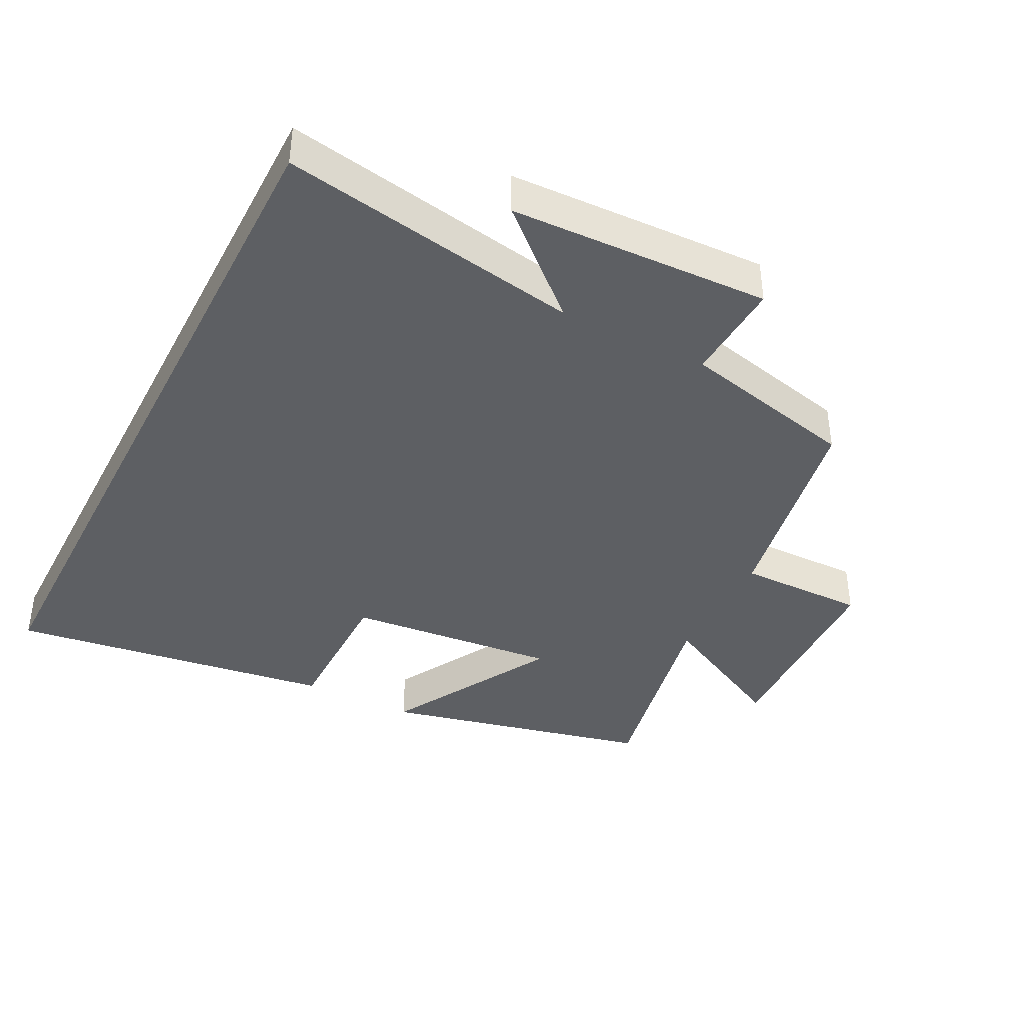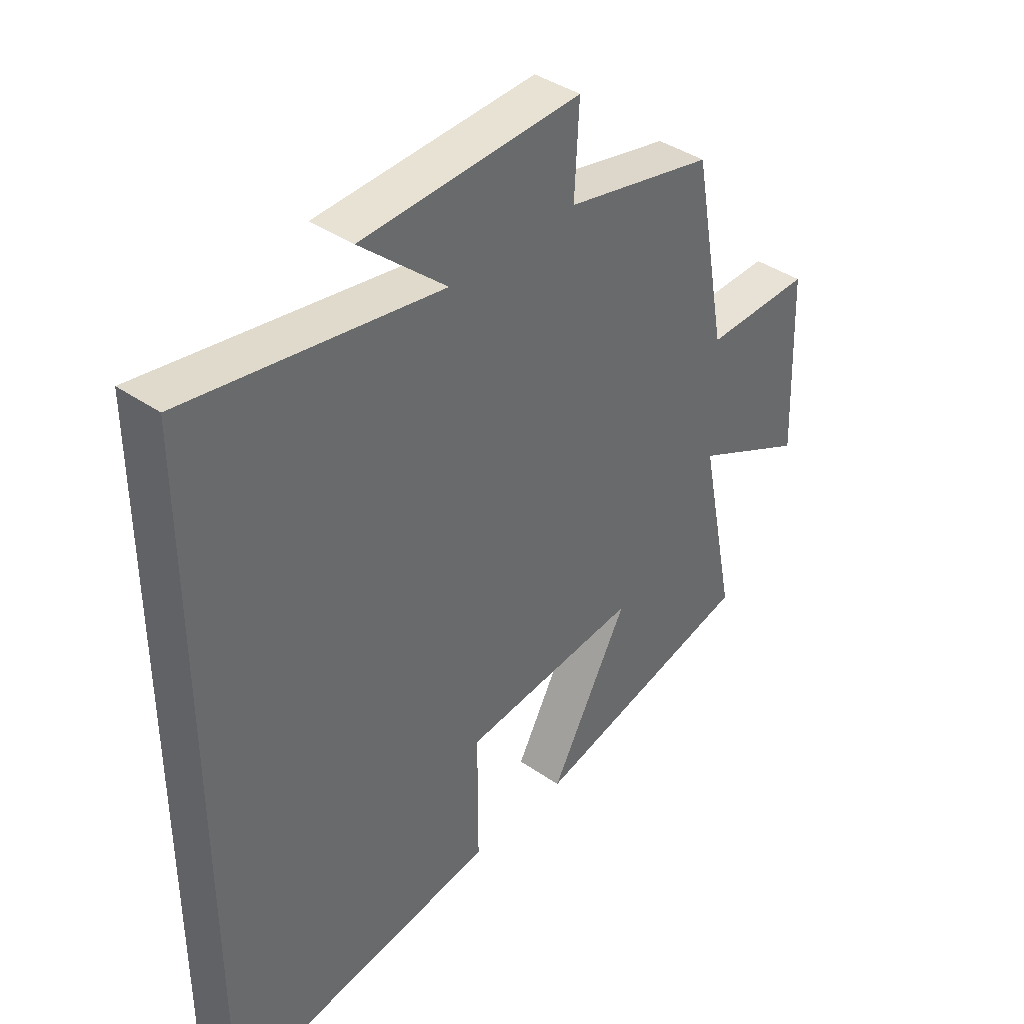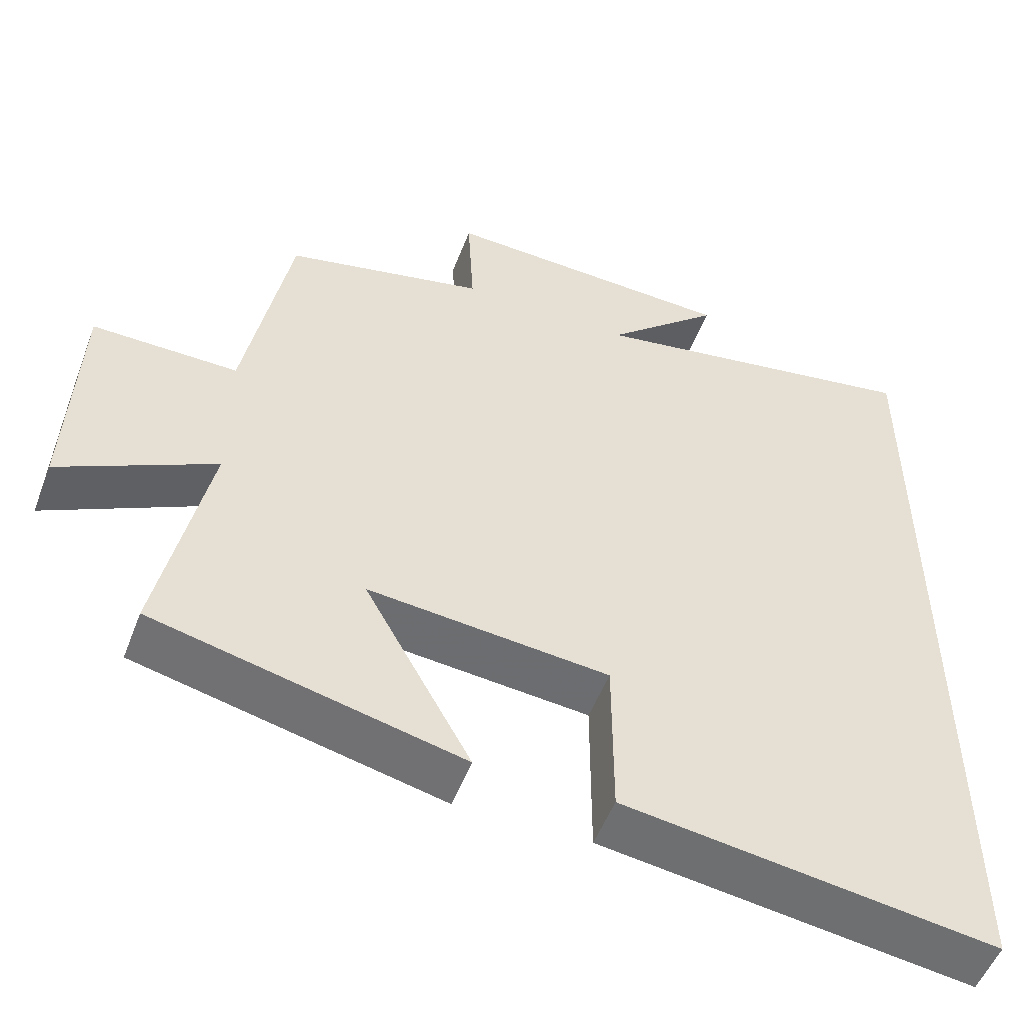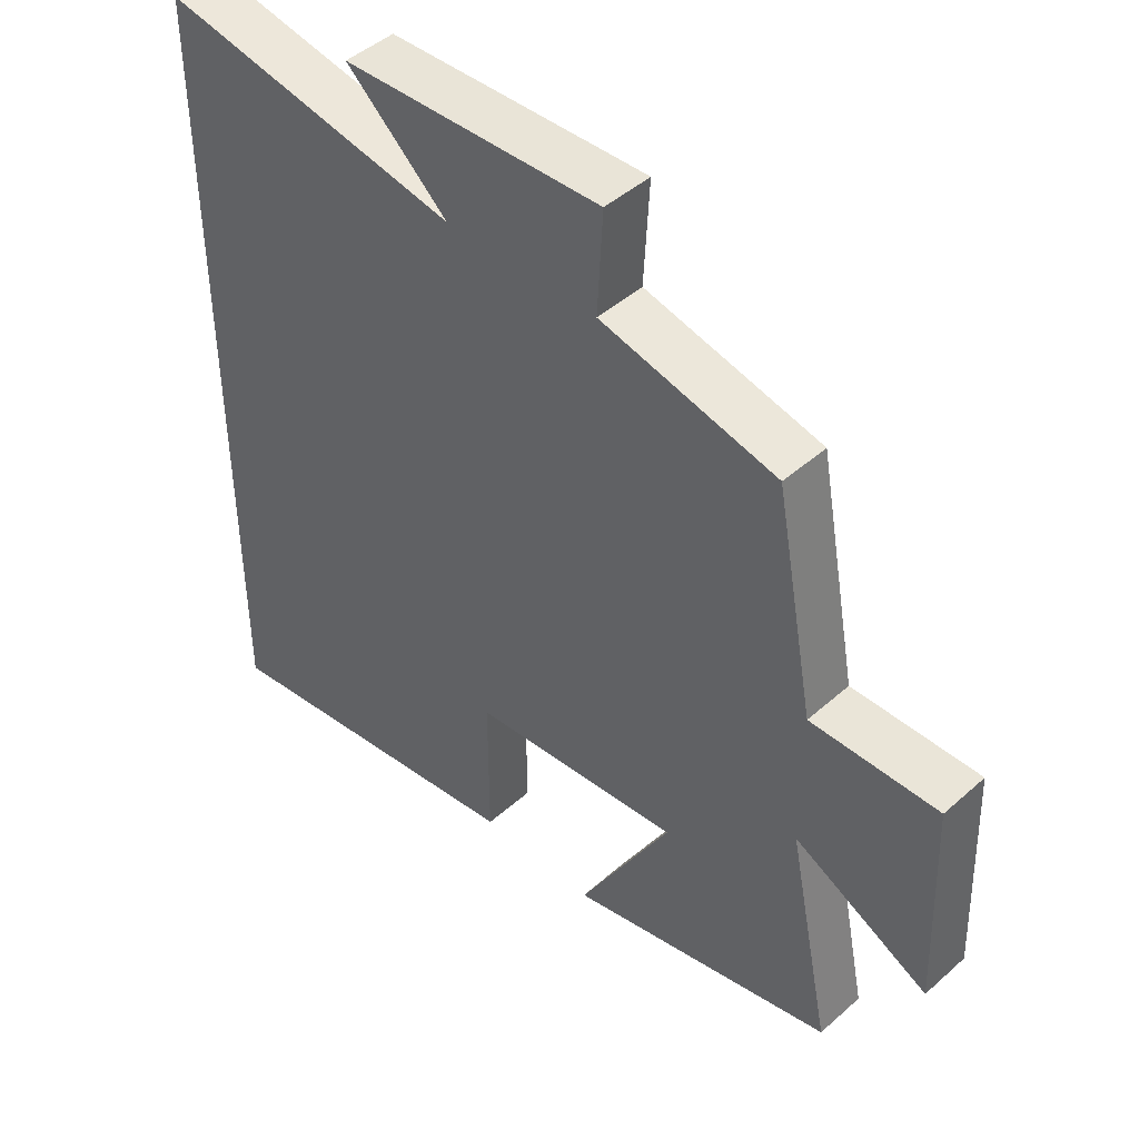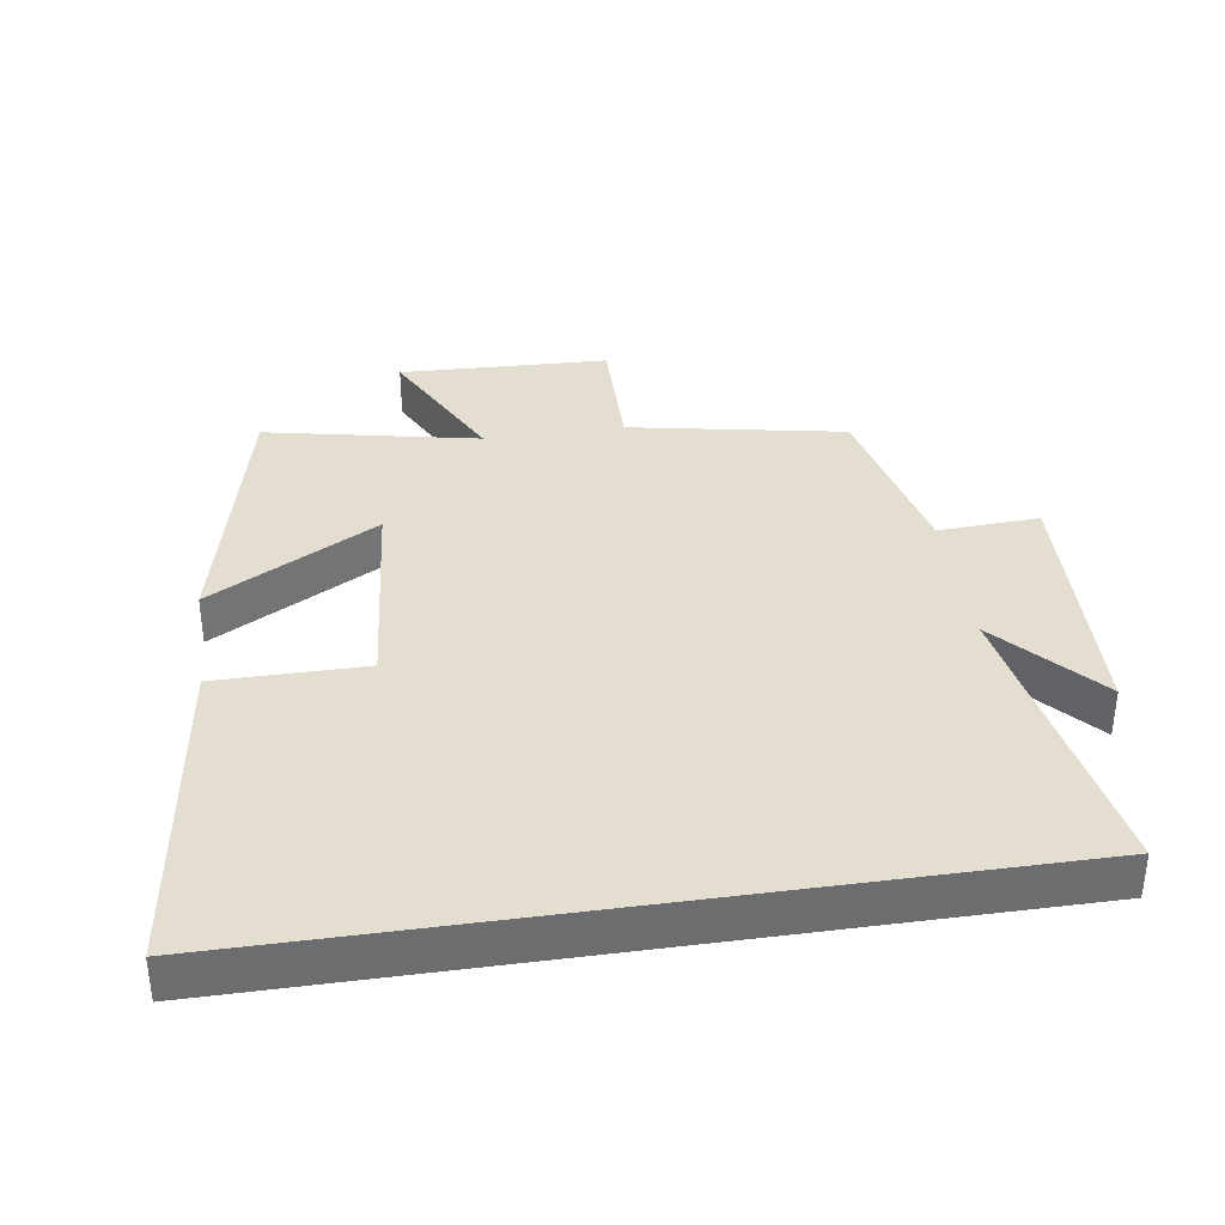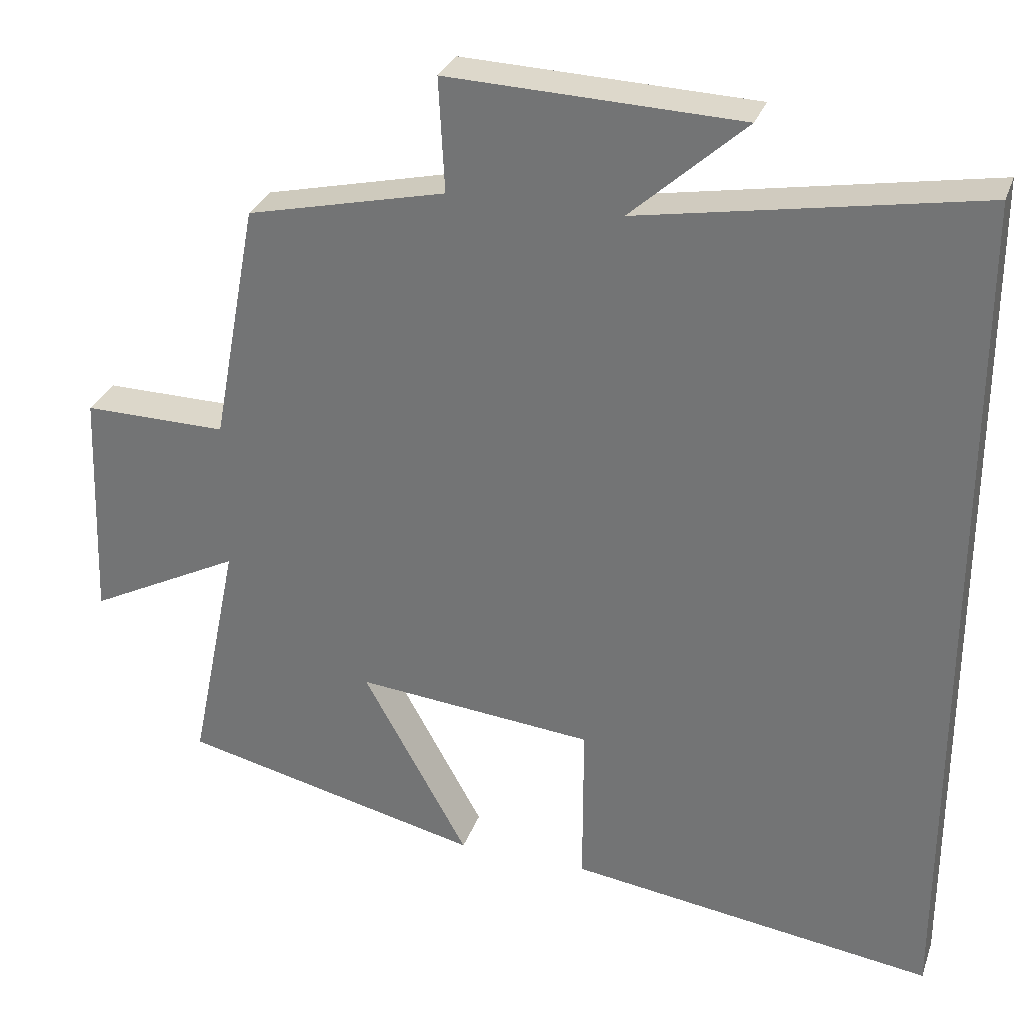
<metadata>
{"format":"obj","ext":"obj","renderer":"f3d","projection":"perspective","resolution":1024,"background":"white","views":[{"elev":-39.9,"azim":-27.1,"up":"+Y"},{"elev":40.0,"azim":-49.5,"up":"+Z"},{"elev":-52.7,"azim":159.3,"up":"+Z"},{"elev":45.7,"azim":44.5,"up":"+Z"},{"elev":36.5,"azim":-98.5,"up":"+Y"},{"elev":30.2,"azim":-162.3,"up":"+Z"}]}
</metadata>
<code>
v 0.565 0.07 -0.406
v 0.163 0.07 -0.5
v 0.303 0.07 -0.248
v -0.013 0.07 -0.278
v -0.013 0.07 -0.5
v -0.5 0.07 -0.568
v -0.5 0.07 0.579
v -0.052 0.07 0.5
v -0.204 0.07 0.637
v 0.184 0.07 0.651
v 0.176 0.07 0.5
v 0.44 0.07 0.439
v 0.5 0.07 0.118
v 0.691 0.07 0.12
v 0.703 0.07 -0.192
v 0.5 0.07 -0.088
v 0.565 0 -0.406
v 0.163 0 -0.5
v 0.303 0 -0.248
v -0.013 0 -0.278
v -0.013 0 -0.5
v -0.5 0 -0.568
v -0.5 0 0.579
v -0.052 0 0.5
v -0.204 0 0.637
v 0.184 0 0.651
v 0.176 0 0.5
v 0.44 0 0.439
v 0.5 0 0.118
v 0.691 0 0.12
v 0.703 0 -0.192
v 0.5 0 -0.088
f 13 14 15 16
f 11 12 13 16
f 11 16 1
f 8 9 10 11
f 8 11 1
f 4 5 6 7
f 3 4 7 8
f 1 2 3
f 1 3 8
f 32 31 30 29
f 32 29 28 27
f 17 32 27
f 27 26 25 24
f 17 27 24
f 23 22 21 20
f 24 23 20 19
f 19 18 17
f 24 19 17
f 1 17 18 2
f 2 18 19 3
f 3 19 20 4
f 4 20 21 5
f 5 21 22 6
f 6 22 23 7
f 7 23 24 8
f 8 24 25 9
f 9 25 26 10
f 10 26 27 11
f 11 27 28 12
f 12 28 29 13
f 13 29 30 14
f 14 30 31 15
f 15 31 32 16
f 16 32 17 1

</code>
